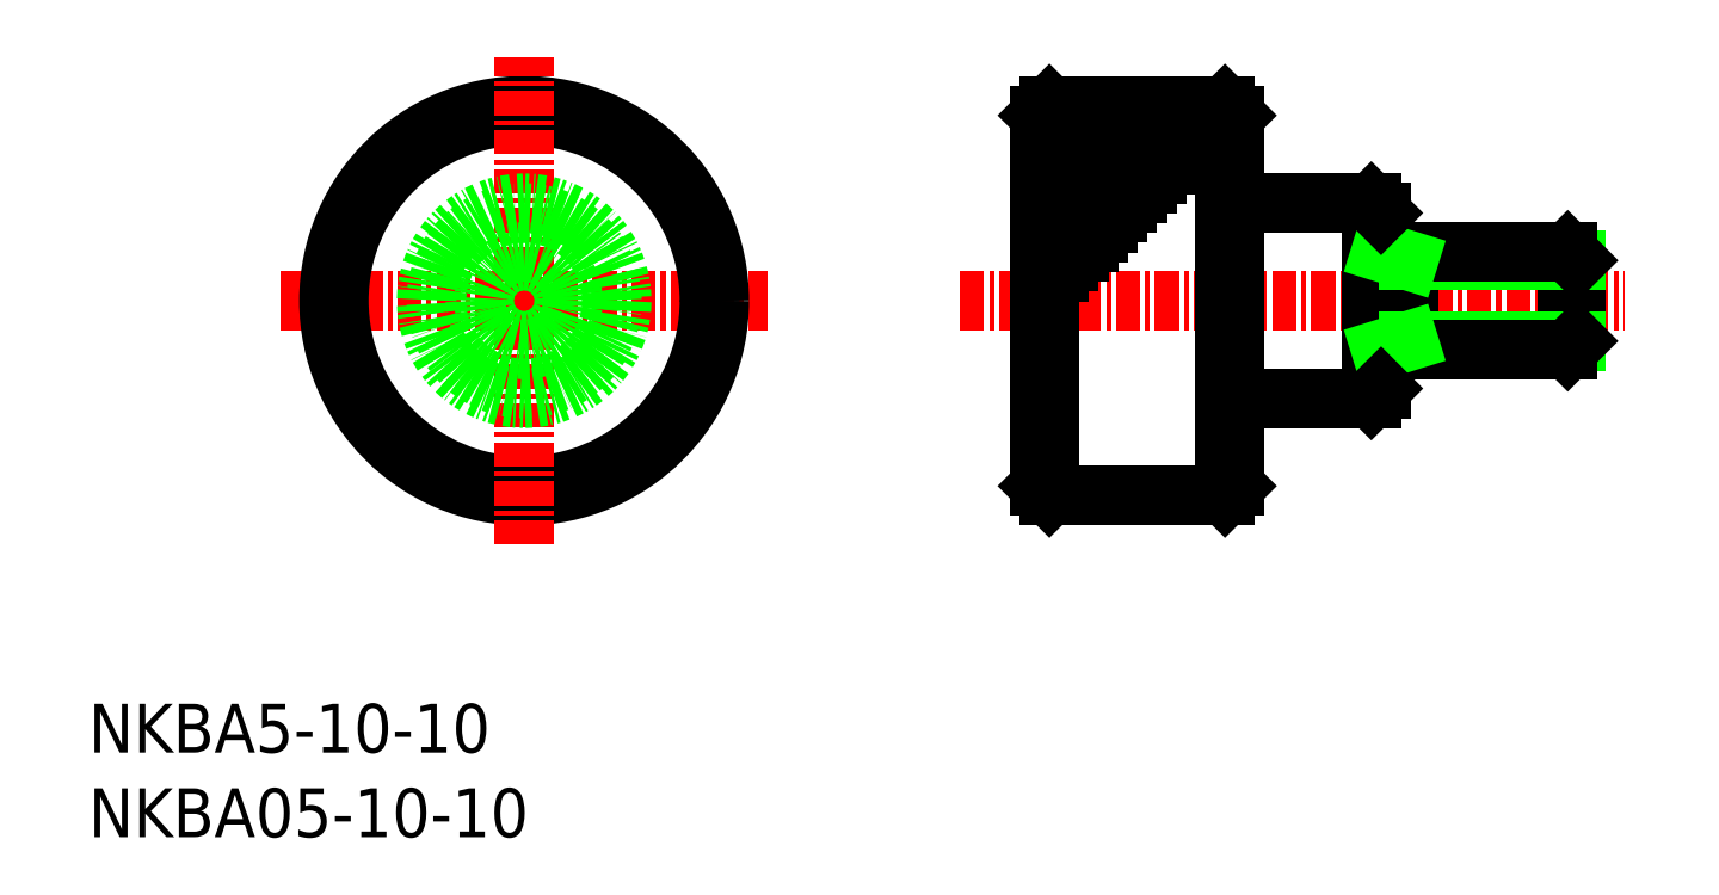
<metadata>
{"format":"dxf","ext":"dxf","renderer":"ezdxf+matplotlib","layout":"modelspace","background":"white","min_lineweight":24,"dpi":150}
</metadata>
<code>
0
SECTION
2
ENTITIES
0
TEXT
8
0
10
-1.517e-07
20
4.332
30
0
40
2.5
1
NKBA5-10-10
0
TEXT
8
0
10
-1.517e-07
20
-1.335e-07
30
0
40
2.5
1
NKBA05-10-10
0
LINE
8
CENTER
10
44.66
20
27.5
30
0
11
78.75
21
27.5
31
0
0
LINE
8
0
10
58.25
20
37.5
30
0
11
49.25
21
37.5
31
0
0
LINE
8
0
10
52.25
20
31.5
30
0
11
49.25
21
31.5
31
0
0
LINE
8
0
10
53.25
20
32.5
30
0
11
49.25
21
32.5
31
0
0
LINE
8
0
10
50.25
20
29.5
30
0
11
49.25
21
29.5
31
0
0
LINE
8
0
10
51.25
20
30.5
30
0
11
49.25
21
30.5
31
0
0
LINE
8
0
10
58.25
20
17.5
30
0
11
49.25
21
17.5
31
0
0
LINE
8
0
10
75.82
20
25
30
0
11
75.82
21
30
31
0
0
LINE
8
0
10
58.75
20
37
30
0
11
58.75
21
18
31
0
0
LINE
8
0
10
58.25
20
17.5
30
0
11
58.25
21
37.5
31
0
0
LINE
8
0
10
67.65
20
25
30
0
11
67.65
21
30
31
0
0
LINE
8
0
10
66.25
20
23
30
0
11
66.25
21
32
31
0
0
LINE
8
0
10
65.75
20
22.5
30
0
11
65.75
21
32.5
31
0
0
LINE
8
0
10
76.25
20
25.43
30
0
11
76.25
21
29.57
31
0
0
LINE
8
0
10
67.65
20
25.43
30
0
11
76.25
21
25.43
31
0
0
LINE
8
0
10
66.25
20
25
30
0
11
75.82
21
25
31
0
0
LINE
8
0
10
75.82
20
25
30
0
11
76.25
21
25.43
31
0
0
LINE
8
0
10
58.75
20
22.5
30
0
11
65.75
21
22.5
31
0
0
LINE
8
0
10
66.25
20
25
30
0
11
67.65
21
25.43
31
0
0
LINE
8
0
10
65.75
20
22.5
30
0
11
66.25
21
23
31
0
0
LINE
8
0
10
58.25
20
17.5
30
0
11
58.75
21
18
31
0
0
LINE
8
0
10
67.65
20
29.57
30
0
11
76.25
21
29.57
31
0
0
LINE
8
0
10
66.25
20
30
30
0
11
75.82
21
30
31
0
0
LINE
8
0
10
75.82
20
30
30
0
11
76.25
21
29.57
31
0
0
LINE
8
0
10
65.75
20
32.5
30
0
11
58.75
21
32.5
31
0
0
LINE
8
0
10
67.65
20
29.57
30
0
11
66.25
21
30
31
0
0
LINE
8
0
10
66.25
20
32
30
0
11
65.75
21
32.5
31
0
0
LINE
8
0
10
58.75
20
37
30
0
11
58.25
21
37.5
31
0
0
LINE
8
0
10
48.75
20
18
30
0
11
48.75
21
37
31
0
0
LINE
8
0
10
49.25
20
17.5
30
0
11
49.25
21
37.5
31
0
0
LINE
8
0
10
48.75
20
18
30
0
11
49.25
21
17.5
31
0
0
LINE
8
0
10
48.75
20
37
30
0
11
49.25
21
37.5
31
0
0
LINE
8
0
10
55.25
20
34.5
30
0
11
49.25
21
34.5
31
0
0
LINE
8
0
10
56.25
20
35.5
30
0
11
49.25
21
35.5
31
0
0
LINE
8
0
10
54.25
20
33.5
30
0
11
49.25
21
33.5
31
0
0
LINE
8
0
10
58.25
20
37.5
30
0
11
49.25
21
37.5
31
0
0
LINE
8
0
10
57.25
20
36.5
30
0
11
49.25
21
36.5
31
0
0
LINE
8
0
10
58.25
20
17.5
30
0
11
49.25
21
17.5
31
0
0
LINE
8
CENTER
10
9.829
20
27.5
30
0
11
34.83
21
27.5
31
0
0
CIRCLE
8
0
10
22.33
20
27.5
30
0
40
10
0
CIRCLE
8
0
10
22.33
20
27.5
30
0
40
9.5
0
LINE
8
CENTER
10
22.33
20
15
30
0
11
22.33
21
40
31
0
0
CIRCLE
8
0
10
22.33
20
27.5
30
0
40
2.5
0
CIRCLE
8
0
10
22.33
20
27.5
30
0
40
2.067
0
CIRCLE
8
0
10
22.33
20
27.5
30
0
40
5
0
CIRCLE
8
0
10
22.33
20
27.5
30
0
40
4.5
0
LINE
8
0
10
57.75
20
37
30
0
11
49.25
21
37
31
0
0
LINE
8
0
10
56.75
20
36
30
0
11
49.25
21
36
31
0
0
LINE
8
0
10
55.75
20
35
30
0
11
49.25
21
35
31
0
0
LINE
8
0
10
53.75
20
33
30
0
11
49.25
21
33
31
0
0
LINE
8
0
10
54.75
20
34
30
0
11
49.25
21
34
31
0
0
LINE
8
0
10
52.75
20
32
30
0
11
49.25
21
32
31
0
0
LINE
8
0
10
51.75
20
31
30
0
11
49.25
21
31
31
0
0
LINE
8
0
10
50.75
20
30
30
0
11
49.25
21
30
31
0
0
LINE
8
0
10
49.75
20
29
30
0
11
49.25
21
29
31
0
0
ENDSEC
0
EOF

</code>
